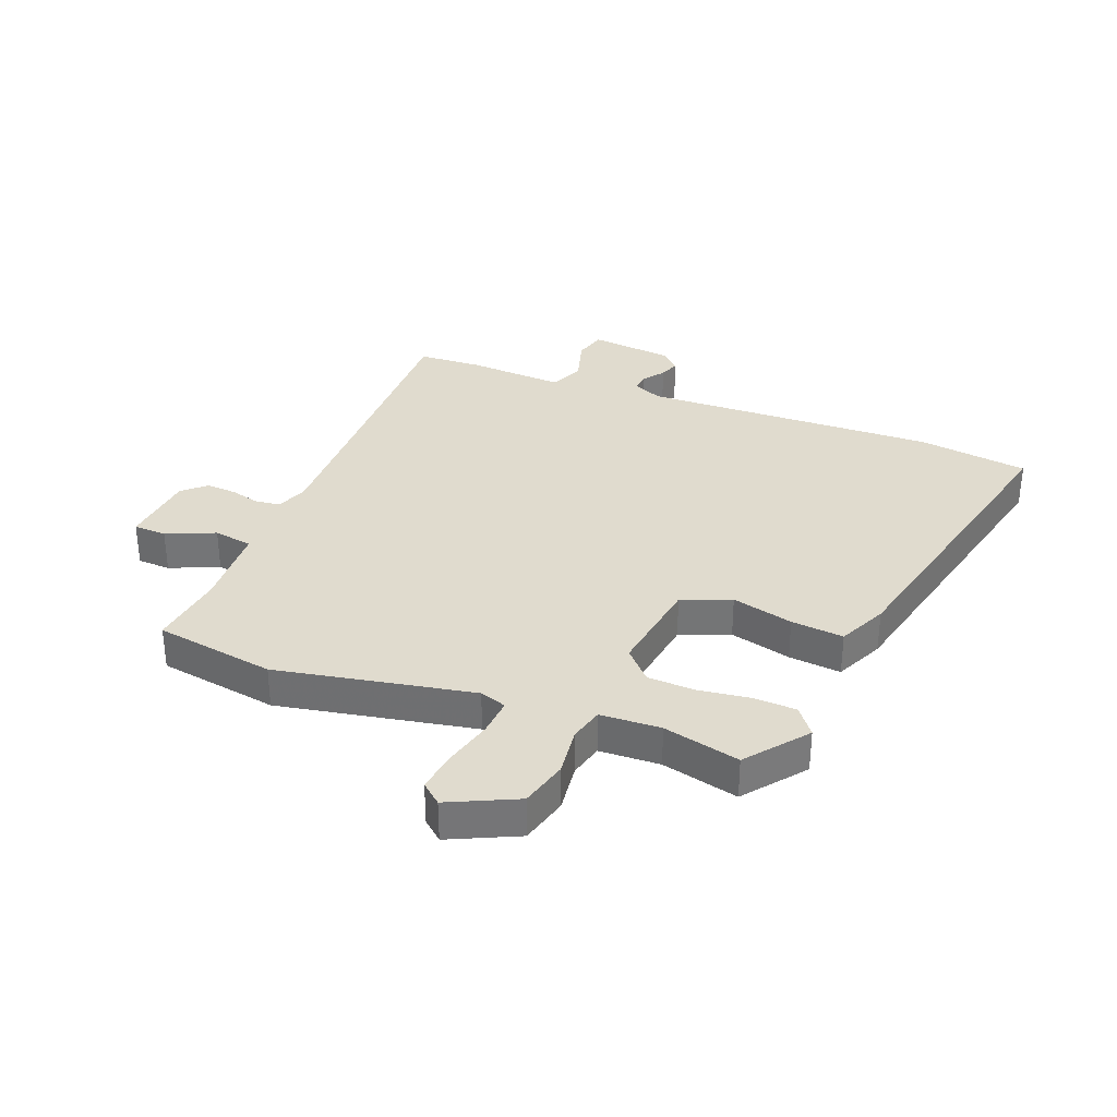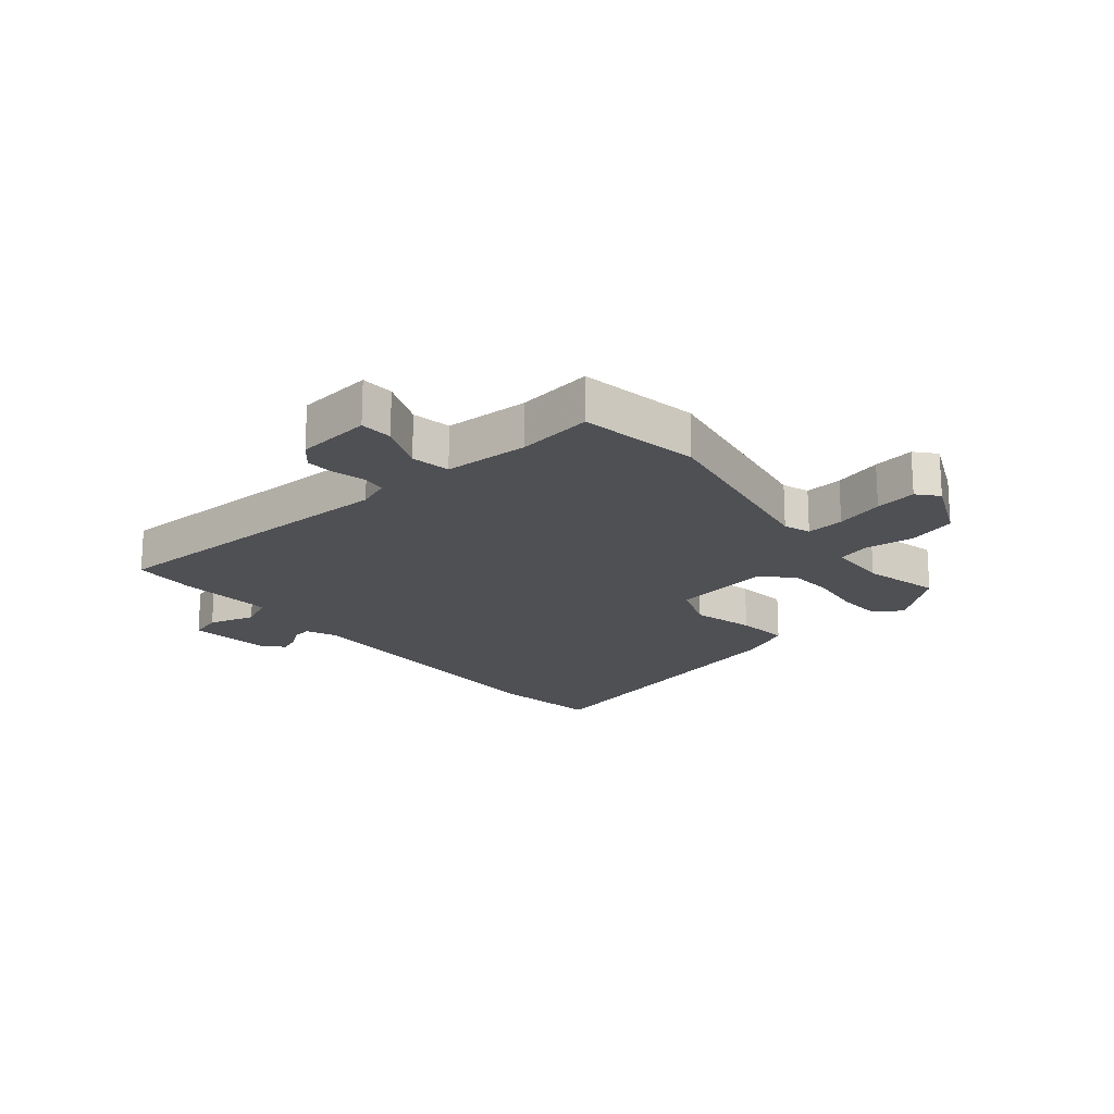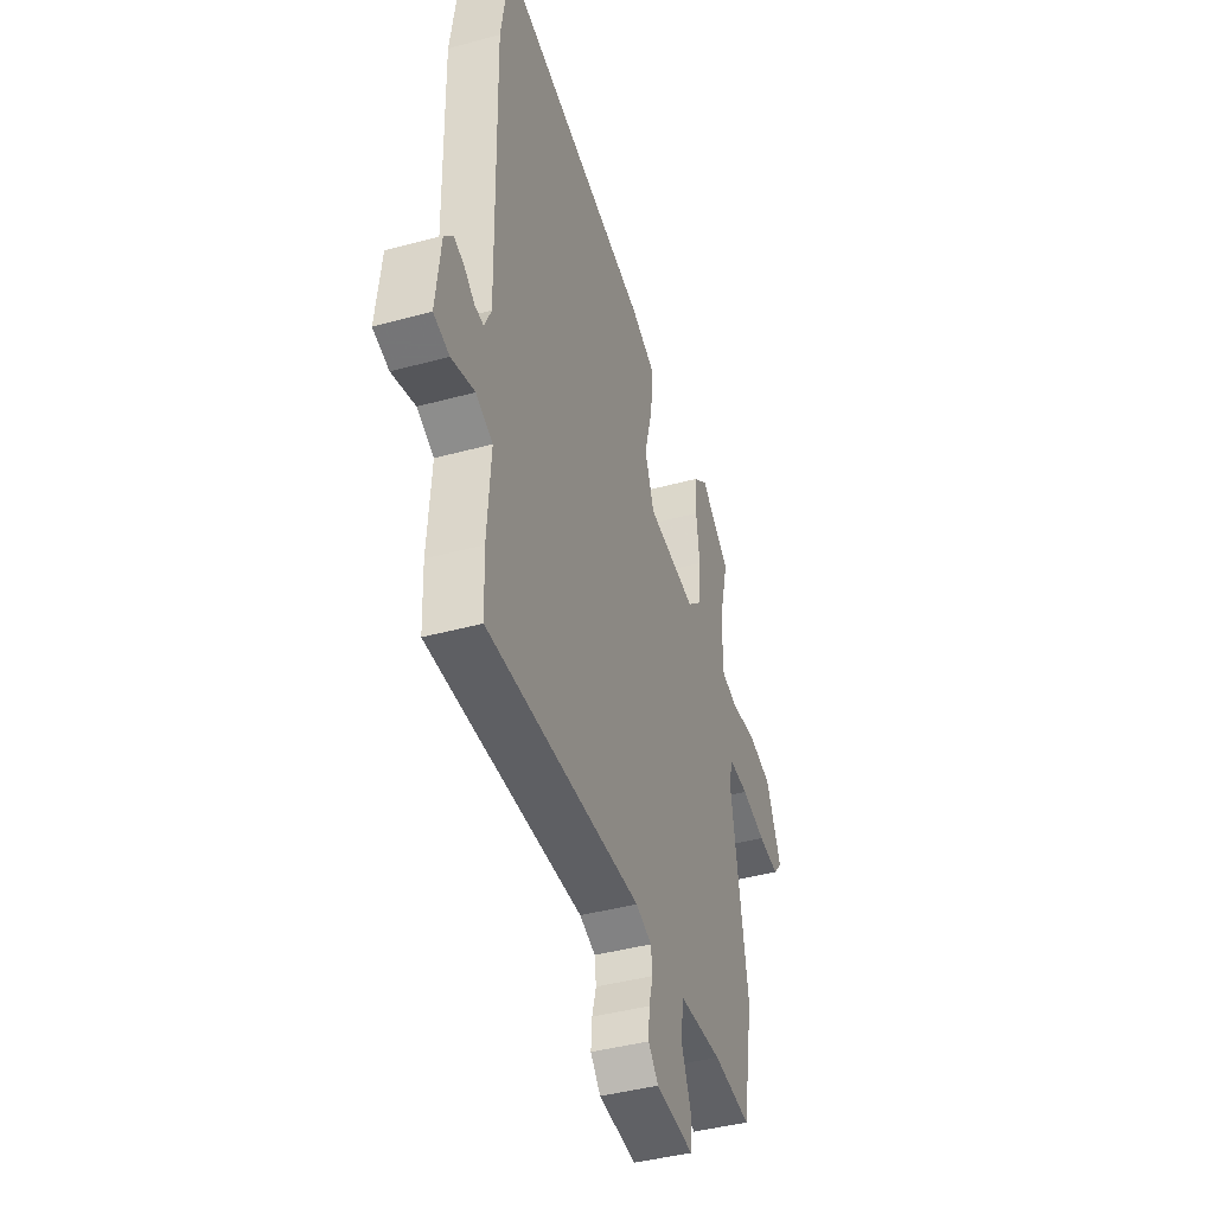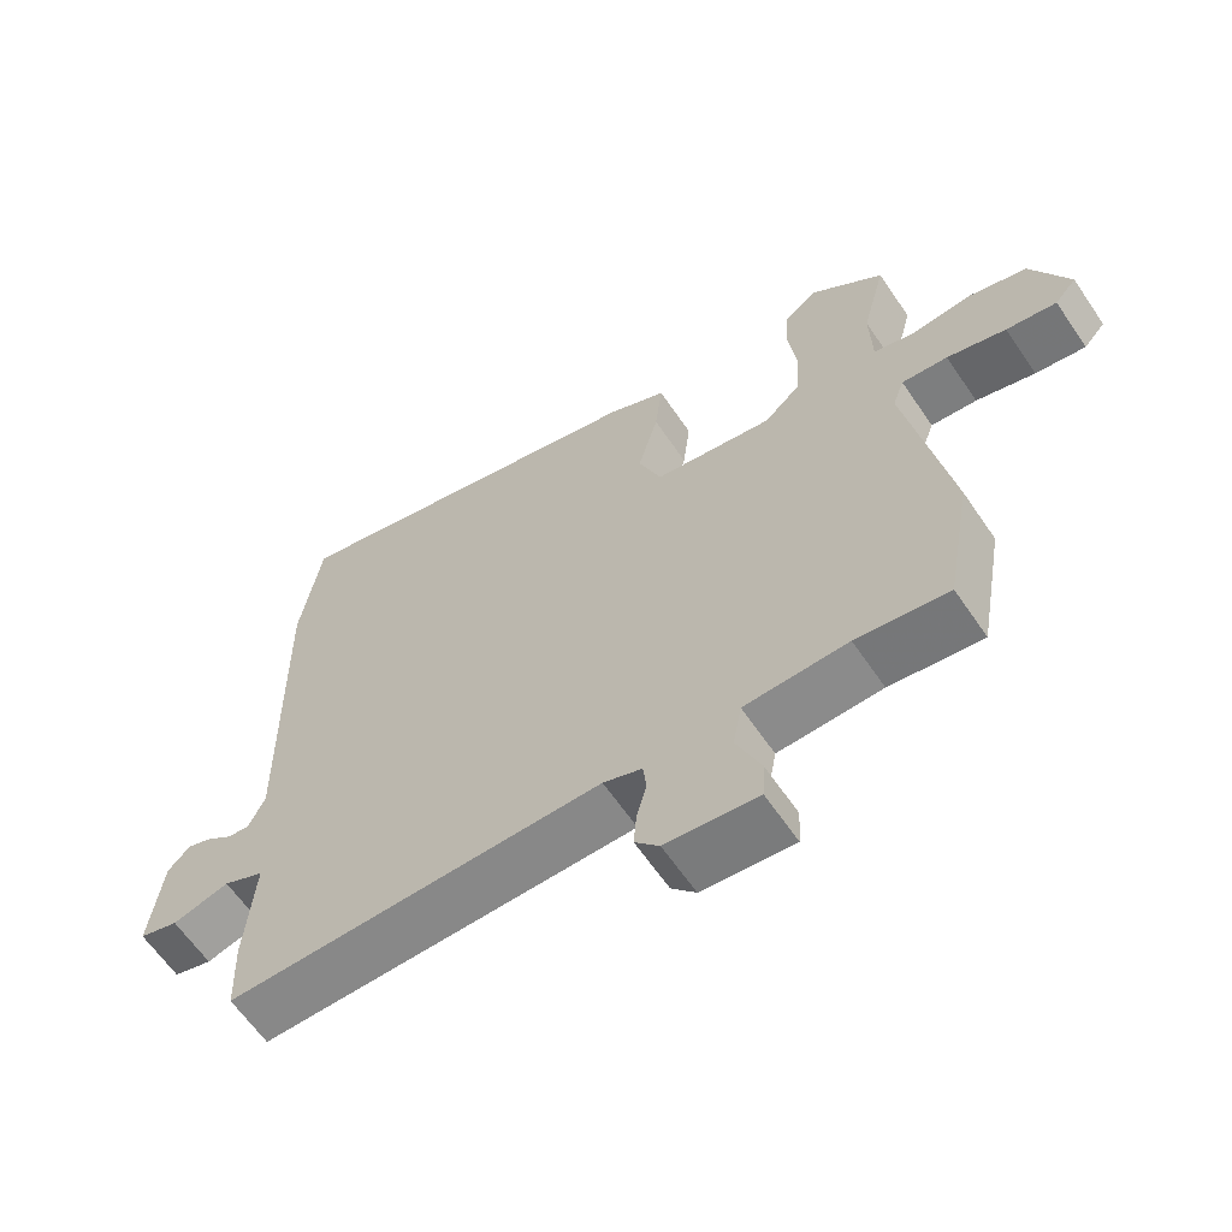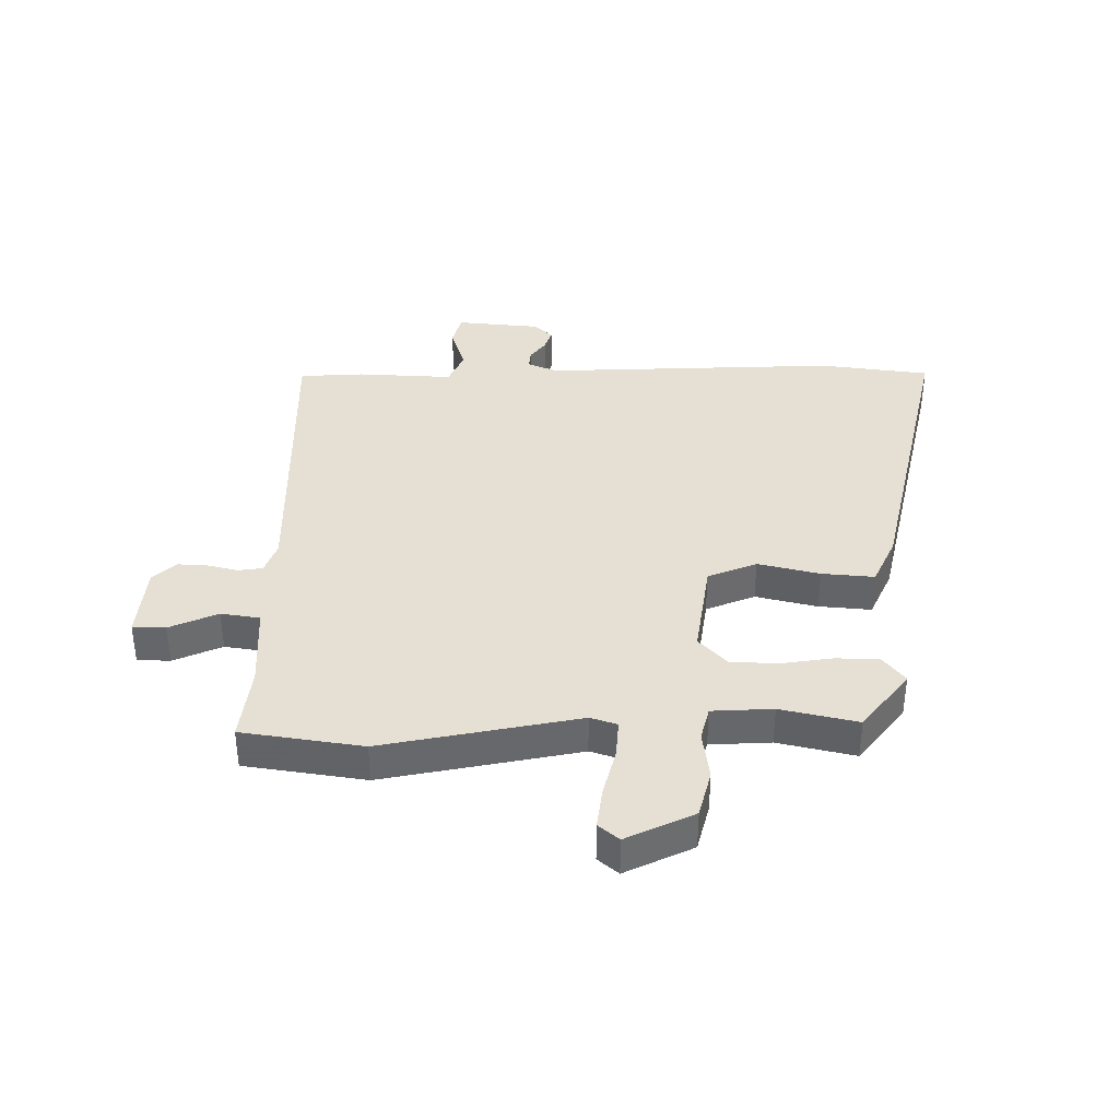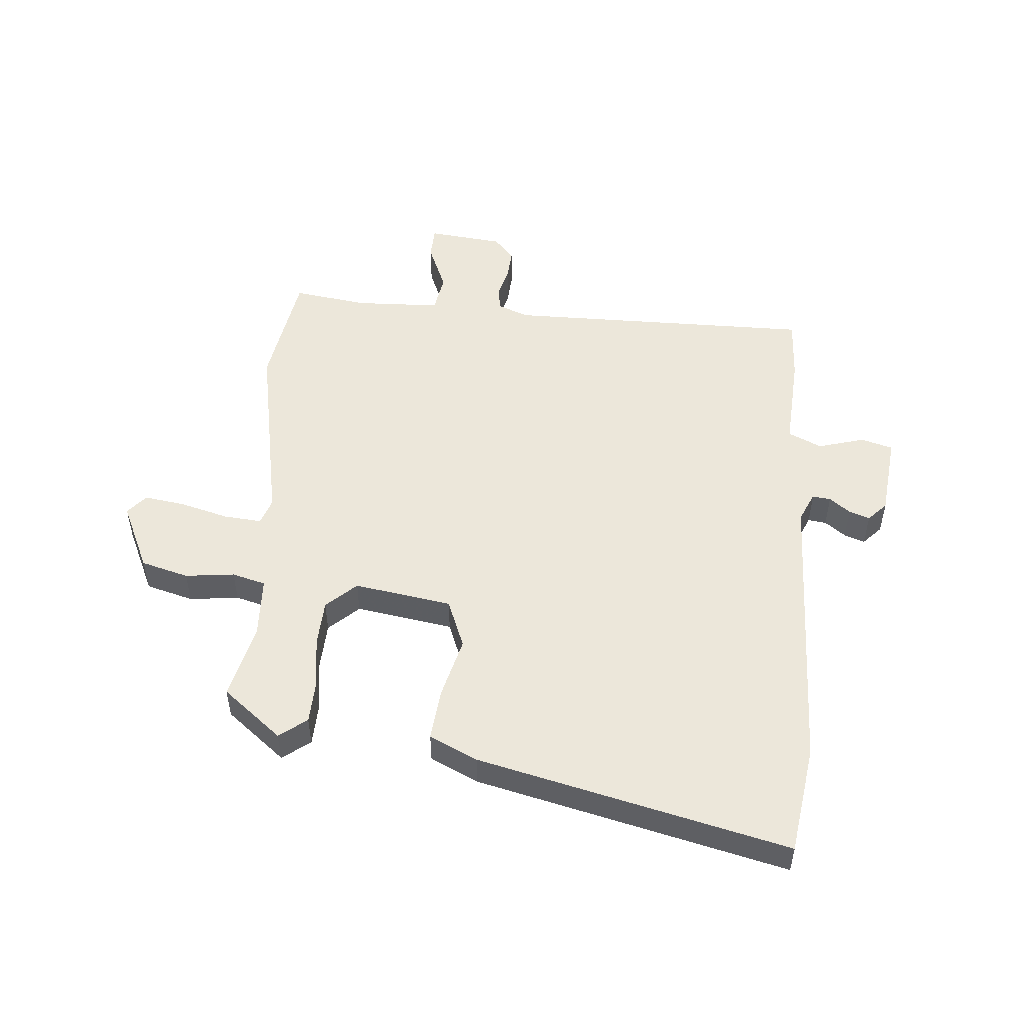
<metadata>
{"format":"obj","ext":"obj","renderer":"f3d","projection":"perspective","resolution":1024,"background":"white","views":[{"elev":33.7,"azim":-69.6,"up":"+Y"},{"elev":-19.2,"azim":-140.7,"up":"+Y"},{"elev":-41.6,"azim":108.3,"up":"+Z"},{"elev":-62.9,"azim":-145.8,"up":"+Z"},{"elev":38.0,"azim":-91.0,"up":"+Y"},{"elev":51.3,"azim":4.1,"up":"+Y"}]}
</metadata>
<code>
v -0.495 0.07 -0.527
v -0.531 0.07 -0.323
v -0.472 0.07 0.011
v -0.488 0.07 0.056
v -0.552 0.07 0.05
v -0.634 0.07 0.027
v -0.704 0.07 0.016
v -0.734 0.07 0.05
v -0.682 0.07 0.166
v -0.601 0.07 0.189
v -0.517 0.07 0.18
v -0.46 0.07 0.196
v -0.457 0.07 0.299
v -0.49 0.07 0.429
v -0.39 0.07 0.511
v -0.343 0.07 0.476
v -0.339 0.07 0.403
v -0.35 0.07 0.315
v -0.345 0.07 0.235
v -0.294 0.07 0.189
v -0.128 0.07 0.217
v -0.096 0.07 0.301
v -0.124 0.07 0.405
v -0.134 0.07 0.494
v -0.052 0.07 0.534
v 0.474 0.07 0.665
v 0.503 0.07 0.479
v 0.495 0.07 -0.024
v 0.518 0.07 -0.074
v 0.549 0.07 -0.07
v 0.584 0.07 -0.043
v 0.619 0.07 -0.03
v 0.65 0.07 -0.062
v 0.667 0.07 -0.203
v 0.613 0.07 -0.219
v 0.534 0.07 -0.197
v 0.477 0.07 -0.224
v 0.489 0.07 -0.387
v 0.485 0.07 -0.496
v -0.039 0.07 -0.498
v -0.093 0.07 -0.519
v -0.098 0.07 -0.561
v -0.084 0.07 -0.612
v -0.08 0.07 -0.663
v -0.114 0.07 -0.702
v -0.242 0.07 -0.717
v -0.245 0.07 -0.661
v -0.211 0.07 -0.578
v -0.223 0.07 -0.512
v -0.367 0.07 -0.508
v -0.495 0 -0.527
v -0.531 0 -0.323
v -0.472 0 0.011
v -0.488 0 0.056
v -0.552 0 0.05
v -0.634 0 0.027
v -0.704 0 0.016
v -0.734 0 0.05
v -0.682 0 0.166
v -0.601 0 0.189
v -0.517 0 0.18
v -0.46 0 0.196
v -0.457 0 0.299
v -0.49 0 0.429
v -0.39 0 0.511
v -0.343 0 0.476
v -0.339 0 0.403
v -0.35 0 0.315
v -0.345 0 0.235
v -0.294 0 0.189
v -0.128 0 0.217
v -0.096 0 0.301
v -0.124 0 0.405
v -0.134 0 0.494
v -0.052 0 0.534
v 0.474 0 0.665
v 0.503 0 0.479
v 0.495 0 -0.024
v 0.518 0 -0.074
v 0.549 0 -0.07
v 0.584 0 -0.043
v 0.619 0 -0.03
v 0.65 0 -0.062
v 0.667 0 -0.203
v 0.613 0 -0.219
v 0.534 0 -0.197
v 0.477 0 -0.224
v 0.489 0 -0.387
v 0.485 0 -0.496
v -0.039 0 -0.498
v -0.093 0 -0.519
v -0.098 0 -0.561
v -0.084 0 -0.612
v -0.08 0 -0.663
v -0.114 0 -0.702
v -0.242 0 -0.717
v -0.245 0 -0.661
v -0.211 0 -0.578
v -0.223 0 -0.512
v -0.367 0 -0.508
f 46 47 48
f 45 46 48
f 44 45 48
f 43 44 48
f 42 43 48
f 41 42 48 49
f 40 41 49
f 37 38 39 40
f 37 40 49 50
f 34 35 36
f 33 34 36
f 32 33 36
f 31 32 36
f 30 31 36
f 50 1 2
f 37 50 2
f 36 37 2
f 30 36 2
f 29 30 2
f 26 27 28
f 25 26 28
f 24 25 28
f 23 24 28
f 22 23 28
f 21 22 28 29
f 16 17 18
f 15 16 18
f 14 15 18
f 13 14 18
f 12 13 18 19
f 9 10 11
f 8 9 11
f 7 8 11
f 6 7 11
f 5 6 11
f 4 5 11 12
f 12 19 20
f 4 12 20
f 3 4 20
f 20 21 29
f 3 20 29
f 2 3 29
f 98 97 96
f 98 96 95
f 98 95 94
f 98 94 93
f 98 93 92
f 99 98 92 91
f 99 91 90
f 90 89 88 87
f 100 99 90 87
f 86 85 84
f 86 84 83
f 86 83 82
f 86 82 81
f 86 81 80
f 52 51 100
f 52 100 87
f 52 87 86
f 52 86 80
f 52 80 79
f 78 77 76
f 78 76 75
f 78 75 74
f 78 74 73
f 78 73 72
f 79 78 72 71
f 68 67 66
f 68 66 65
f 68 65 64
f 68 64 63
f 69 68 63 62
f 61 60 59
f 61 59 58
f 61 58 57
f 61 57 56
f 61 56 55
f 62 61 55 54
f 70 69 62
f 70 62 54
f 70 54 53
f 79 71 70
f 79 70 53
f 79 53 52
f 1 51 52 2
f 2 52 53 3
f 3 53 54 4
f 4 54 55 5
f 5 55 56 6
f 6 56 57 7
f 7 57 58 8
f 8 58 59 9
f 9 59 60 10
f 10 60 61 11
f 11 61 62 12
f 12 62 63 13
f 13 63 64 14
f 14 64 65 15
f 15 65 66 16
f 16 66 67 17
f 17 67 68 18
f 18 68 69 19
f 19 69 70 20
f 20 70 71 21
f 21 71 72 22
f 22 72 73 23
f 23 73 74 24
f 24 74 75 25
f 25 75 76 26
f 26 76 77 27
f 27 77 78 28
f 28 78 79 29
f 29 79 80 30
f 30 80 81 31
f 31 81 82 32
f 32 82 83 33
f 33 83 84 34
f 34 84 85 35
f 35 85 86 36
f 36 86 87 37
f 37 87 88 38
f 38 88 89 39
f 39 89 90 40
f 40 90 91 41
f 41 91 92 42
f 42 92 93 43
f 43 93 94 44
f 44 94 95 45
f 45 95 96 46
f 46 96 97 47
f 47 97 98 48
f 48 98 99 49
f 49 99 100 50
f 50 100 51 1

</code>
